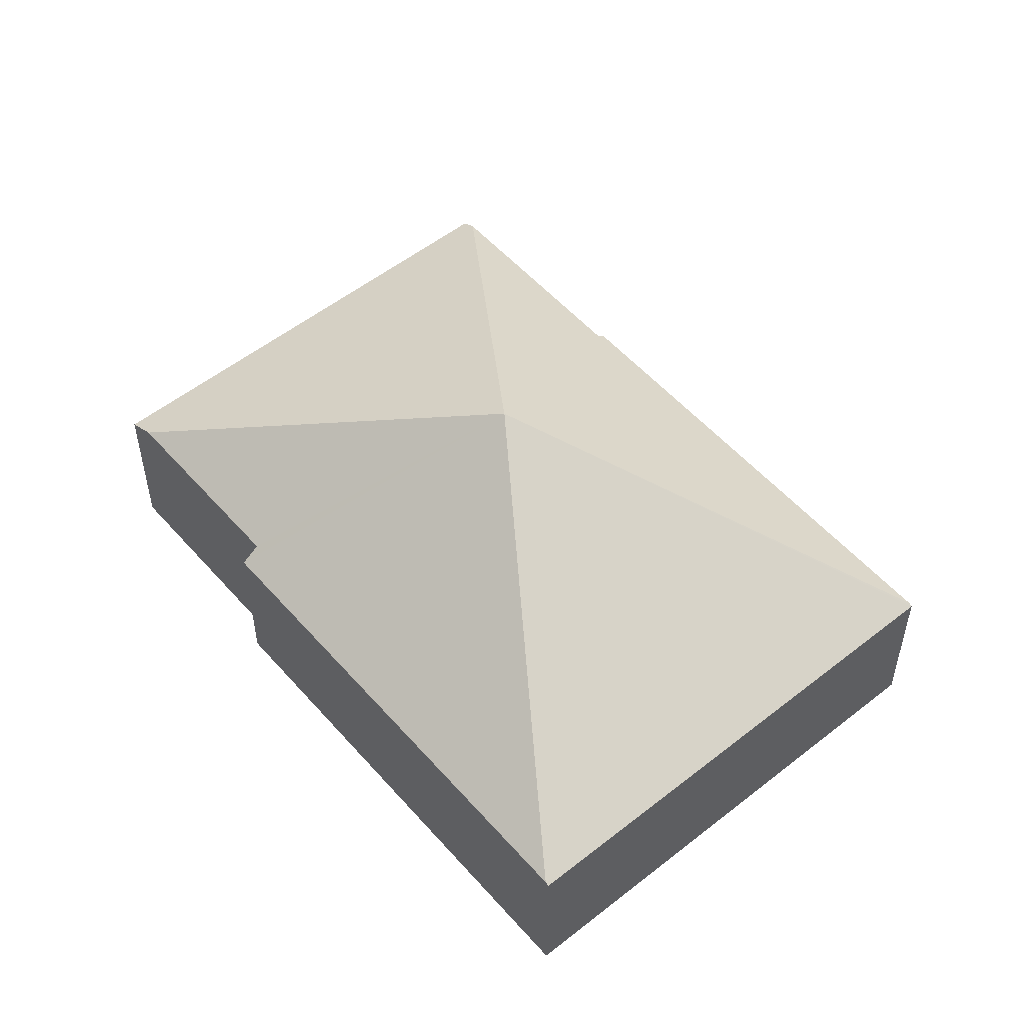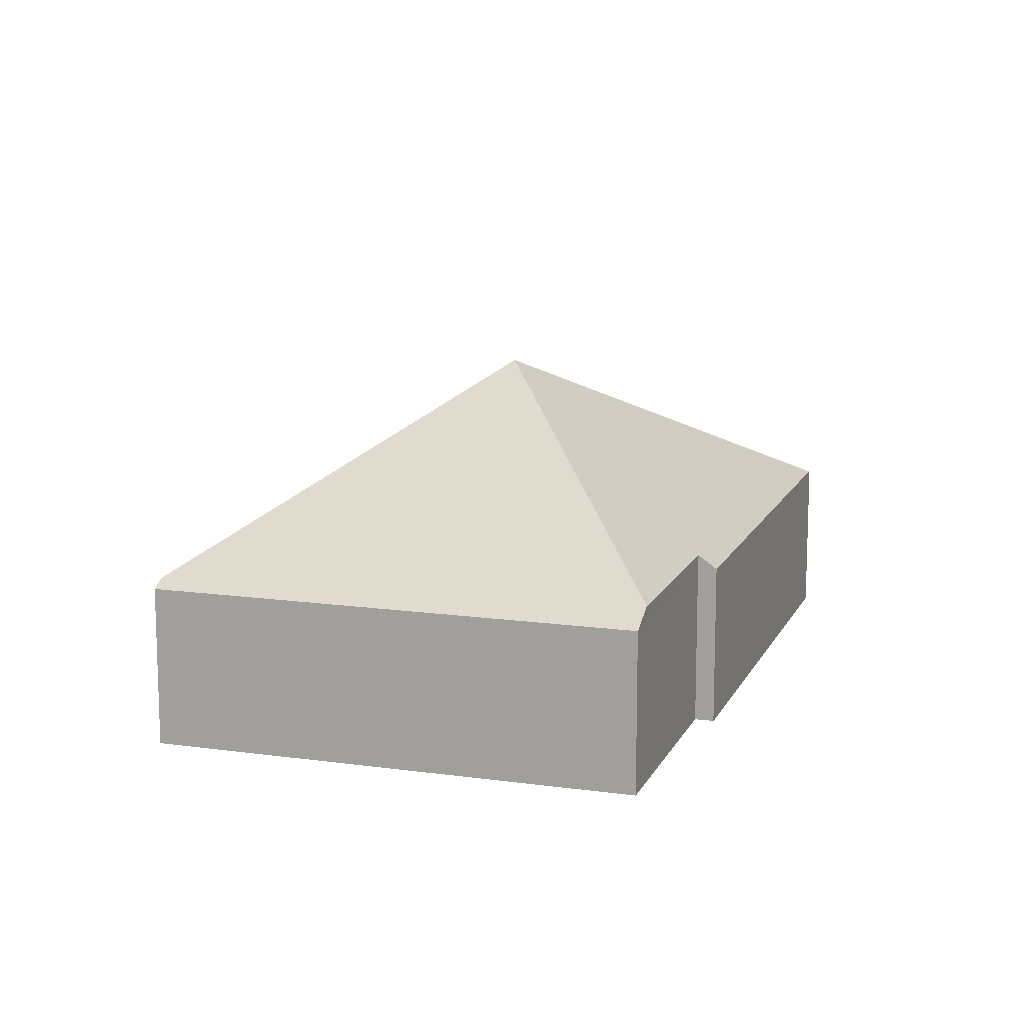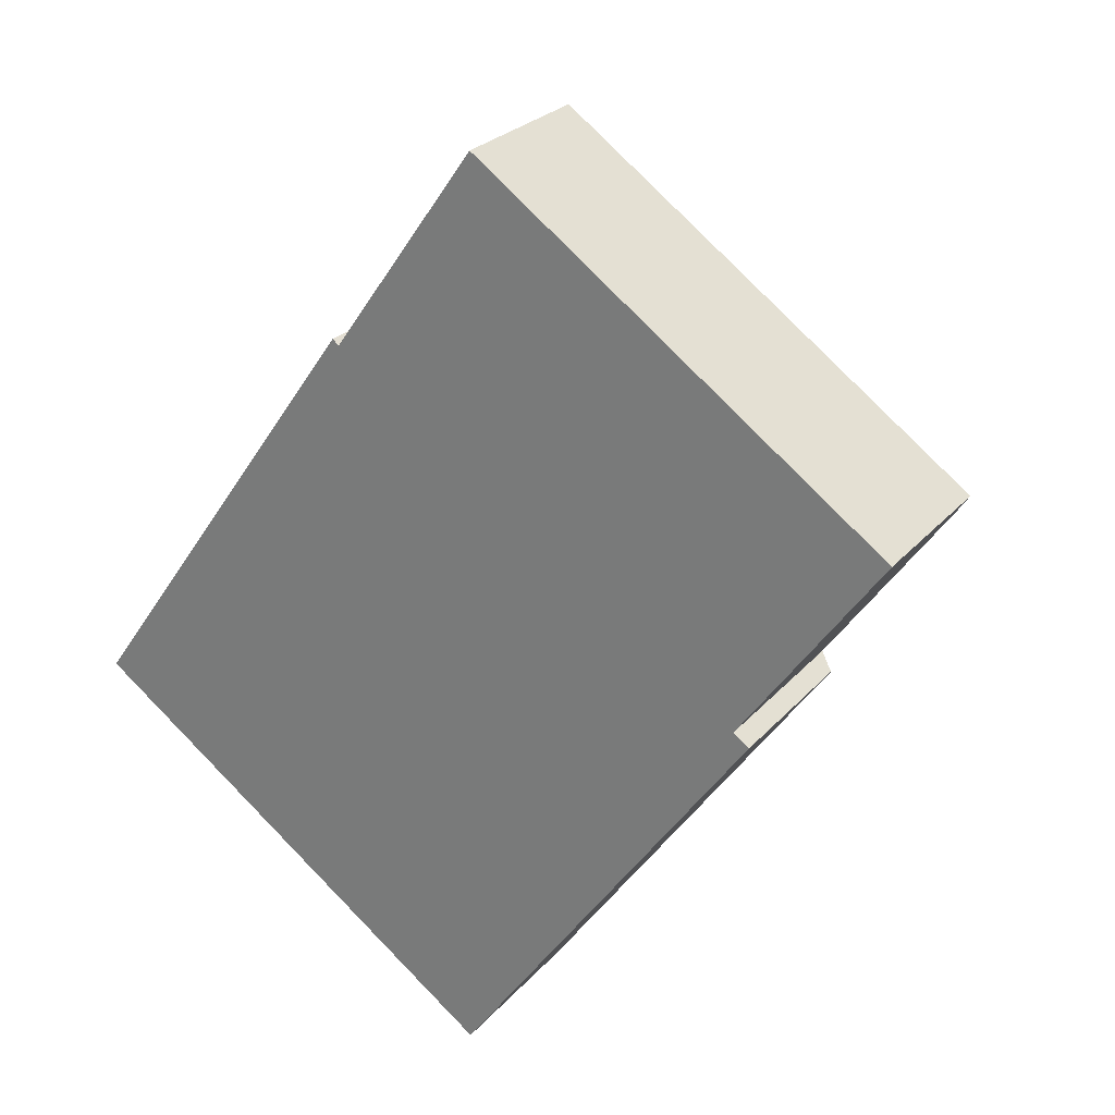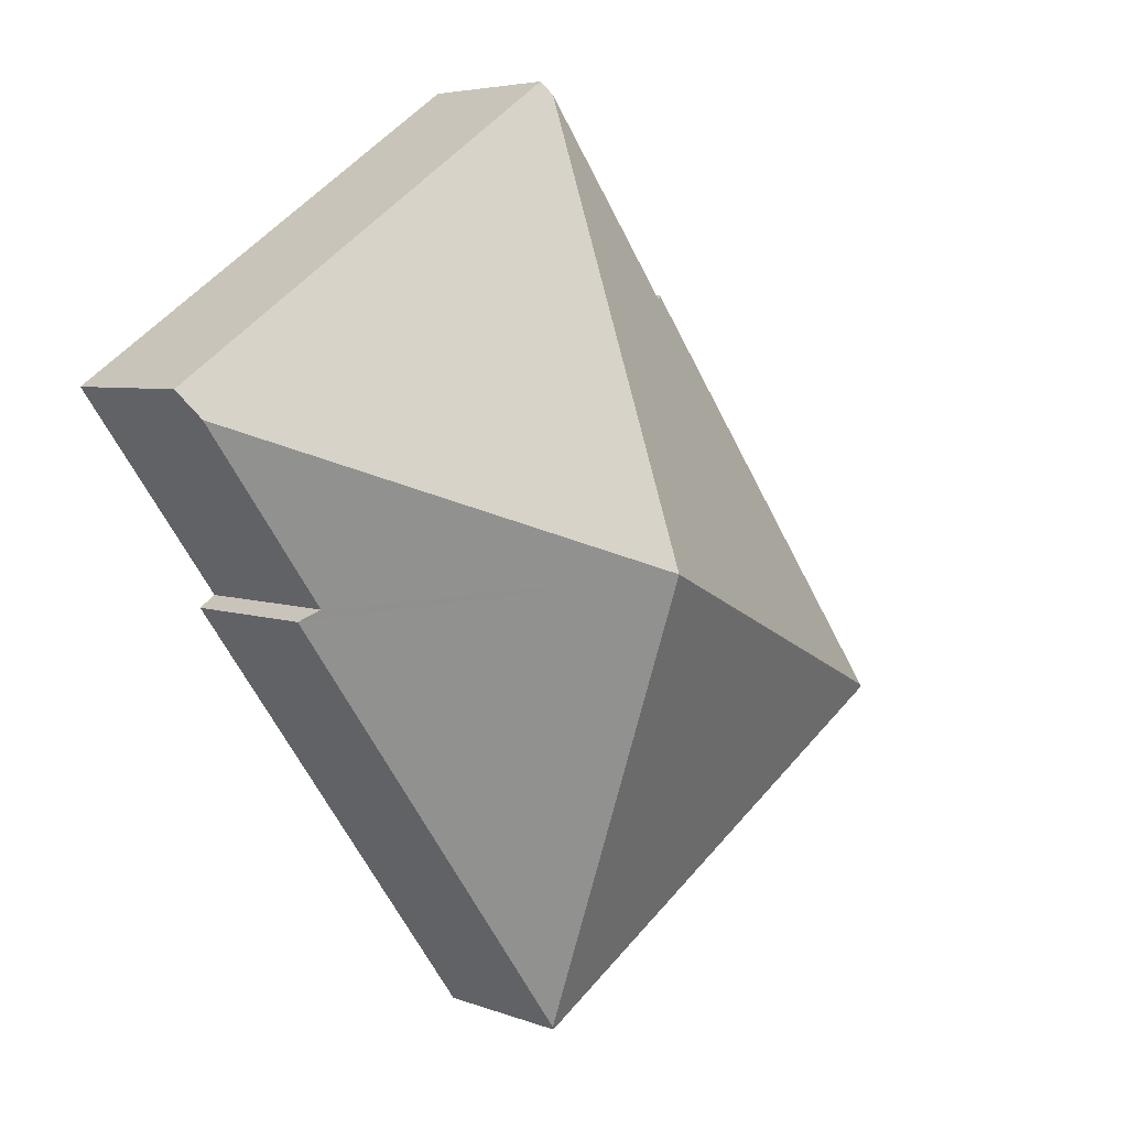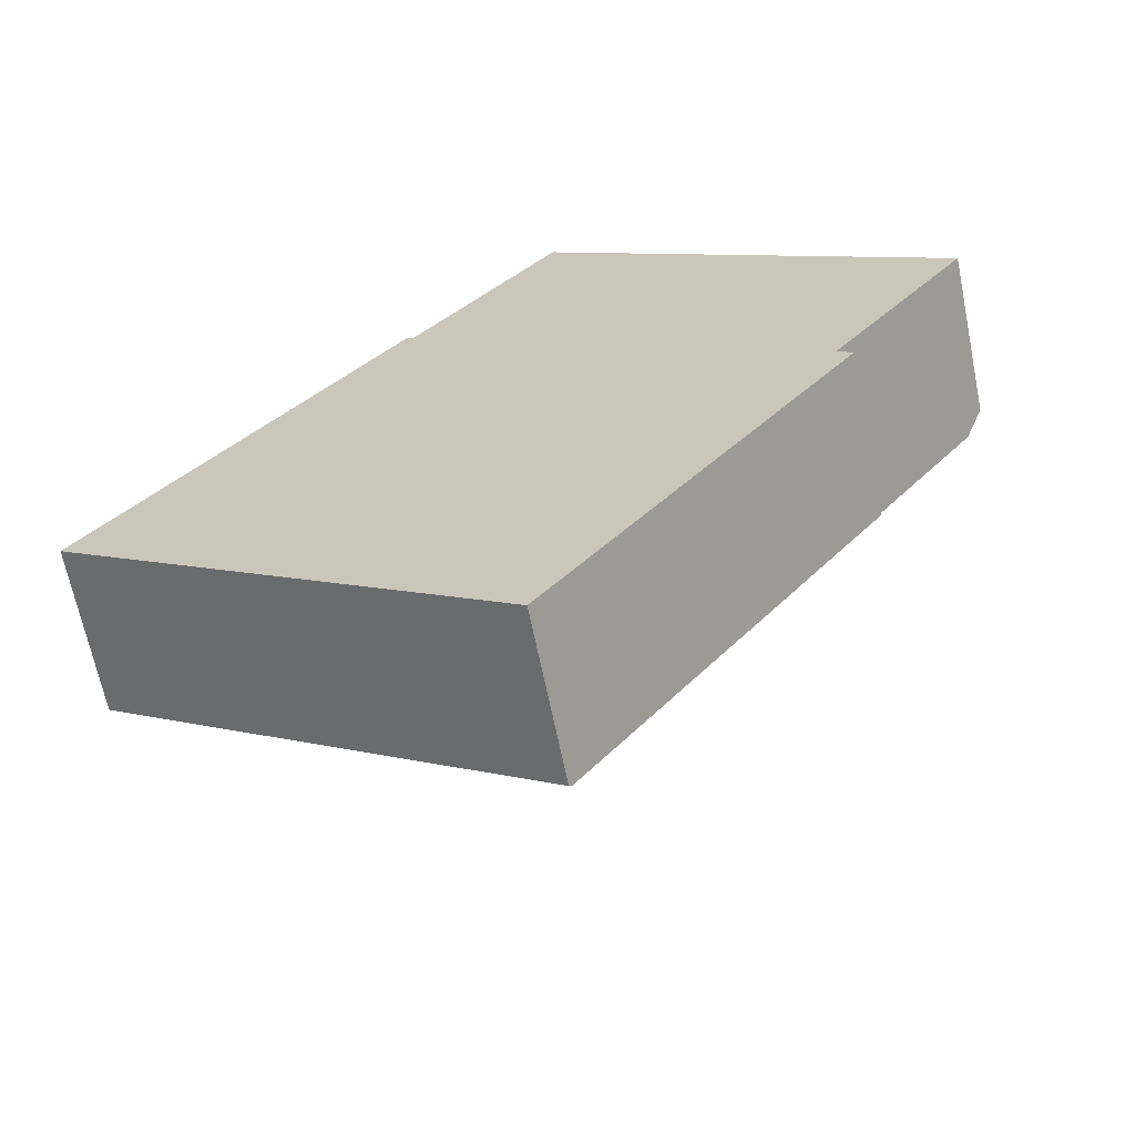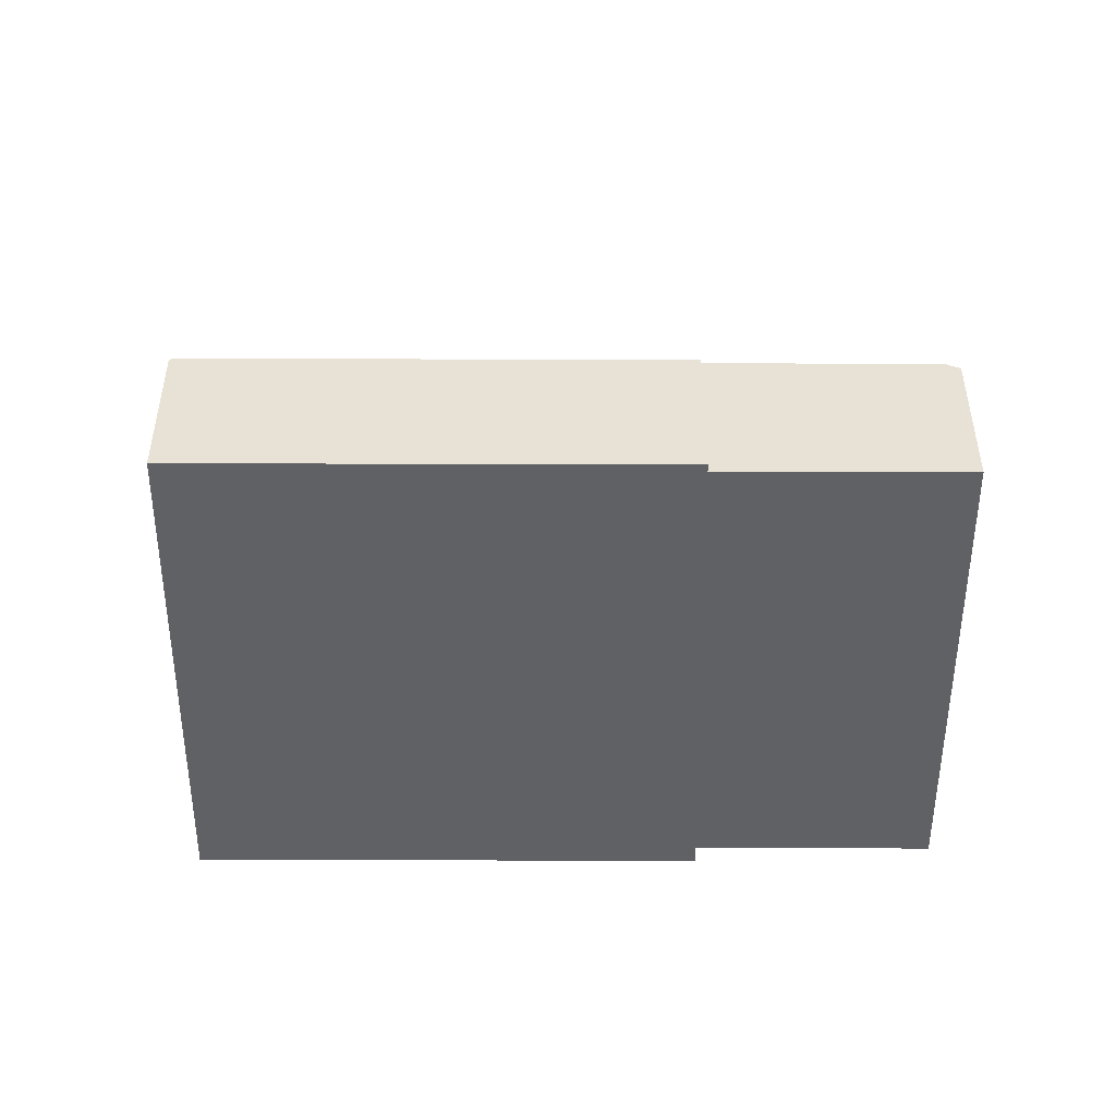
<metadata>
{"format":"obj","ext":"obj","renderer":"f3d","projection":"perspective","resolution":1024,"background":"white","views":[{"elev":53.6,"azim":175.0,"up":"+Y"},{"elev":12.9,"azim":53.1,"up":"+Y"},{"elev":26.2,"azim":31.3,"up":"+Z"},{"elev":4.9,"azim":140.2,"up":"+Z"},{"elev":-66.2,"azim":11.5,"up":"+Z"},{"elev":-49.9,"azim":-55.0,"up":"+Y"}]}
</metadata>
<code>
v  8.753 1.863 3.196
v  7.479 1.863 1.389
v  4.557 3.649 1.677
v  7.647 1.719 1.271
v  4.536 1.719 -3.144
v  8.947 1.698 3.472
v  4.672 1.698 6.484
v  4.578 1.778 6.35
v  0 1.698 1.04e-16
v  4.511 1.698 -3.179
v  0.025 1.719 0.036
v  3.083 1.719 4.376
v  3.152 1.778 4.327
v  7.647 -7.783e-17 1.271
v  4.536 1.925e-16 -3.144
v  4.511 1.947e-16 -3.179
v  8.947 -2.126e-16 3.472
v  7.479 -8.505e-17 1.389
v  8.753 -1.957e-16 3.196
v  0 0 0
v  3.083 -2.68e-16 4.376
v  0.025 -2.204e-18 0.036
v  3.152 -2.65e-16 4.327
v  4.578 -3.888e-16 6.35
v  4.672 -3.97e-16 6.484
g defaultobject
f 1 2 3
f 4 3 2
f 5 3 4
f 3 6 1
f 6 3 7
f 7 3 8
f 9 5 10
f 5 9 3
f 3 9 11
f 12 3 11
f 3 12 13
f 3 13 8
f 14 5 4
f 5 14 15
f 5 15 10
f 10 15 16
f 6 2 1
f 2 6 17
f 2 17 18
f 18 17 19
f 16 9 10
f 9 16 20
f 9 12 11
f 12 9 20
f 12 20 21
f 21 20 22
f 23 8 13
f 8 23 24
f 8 24 7
f 7 24 25
f 12 23 13
f 23 12 21
f 25 6 7
f 6 25 17
f 18 4 2
f 4 18 14
f 25 19 17
f 19 25 24
f 19 24 23
f 19 23 18
f 18 15 14
f 15 18 23
f 15 23 21
f 15 21 22
f 15 22 16
f 16 22 20

</code>
